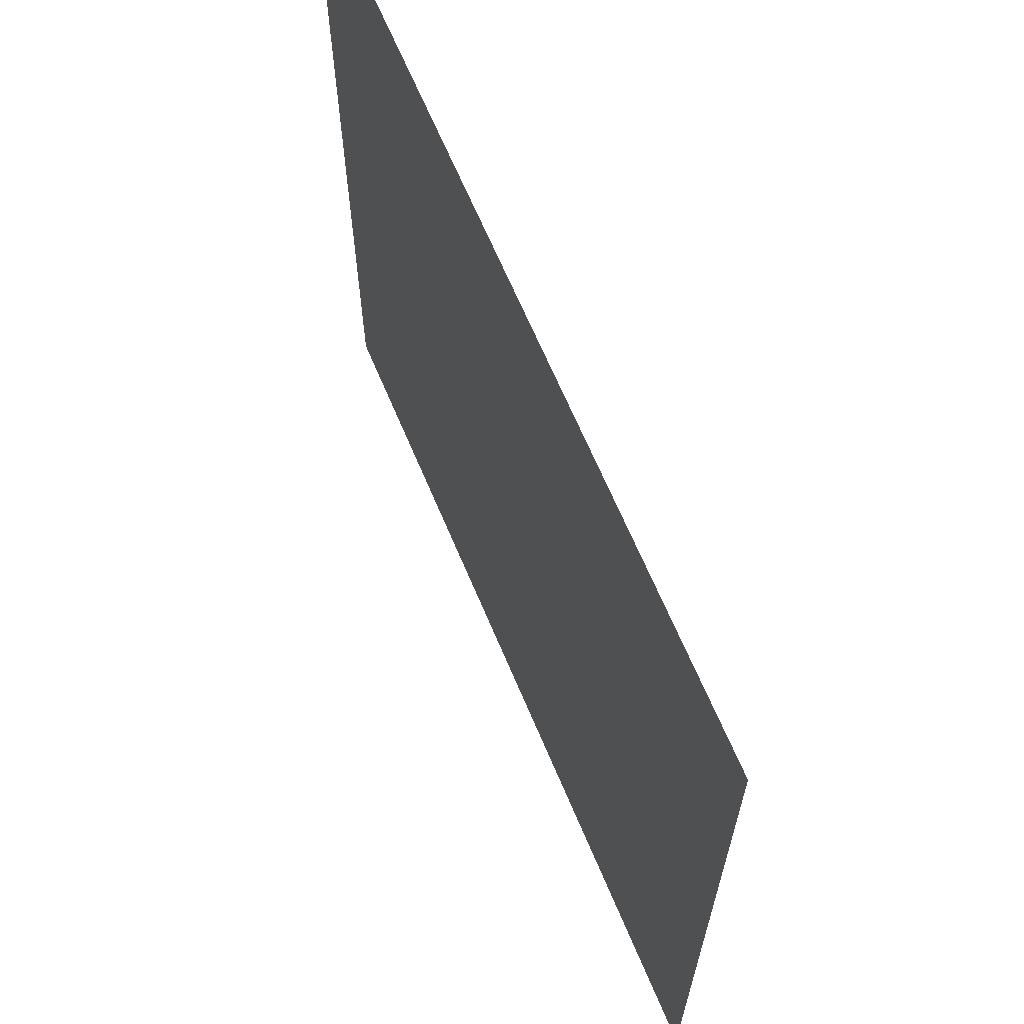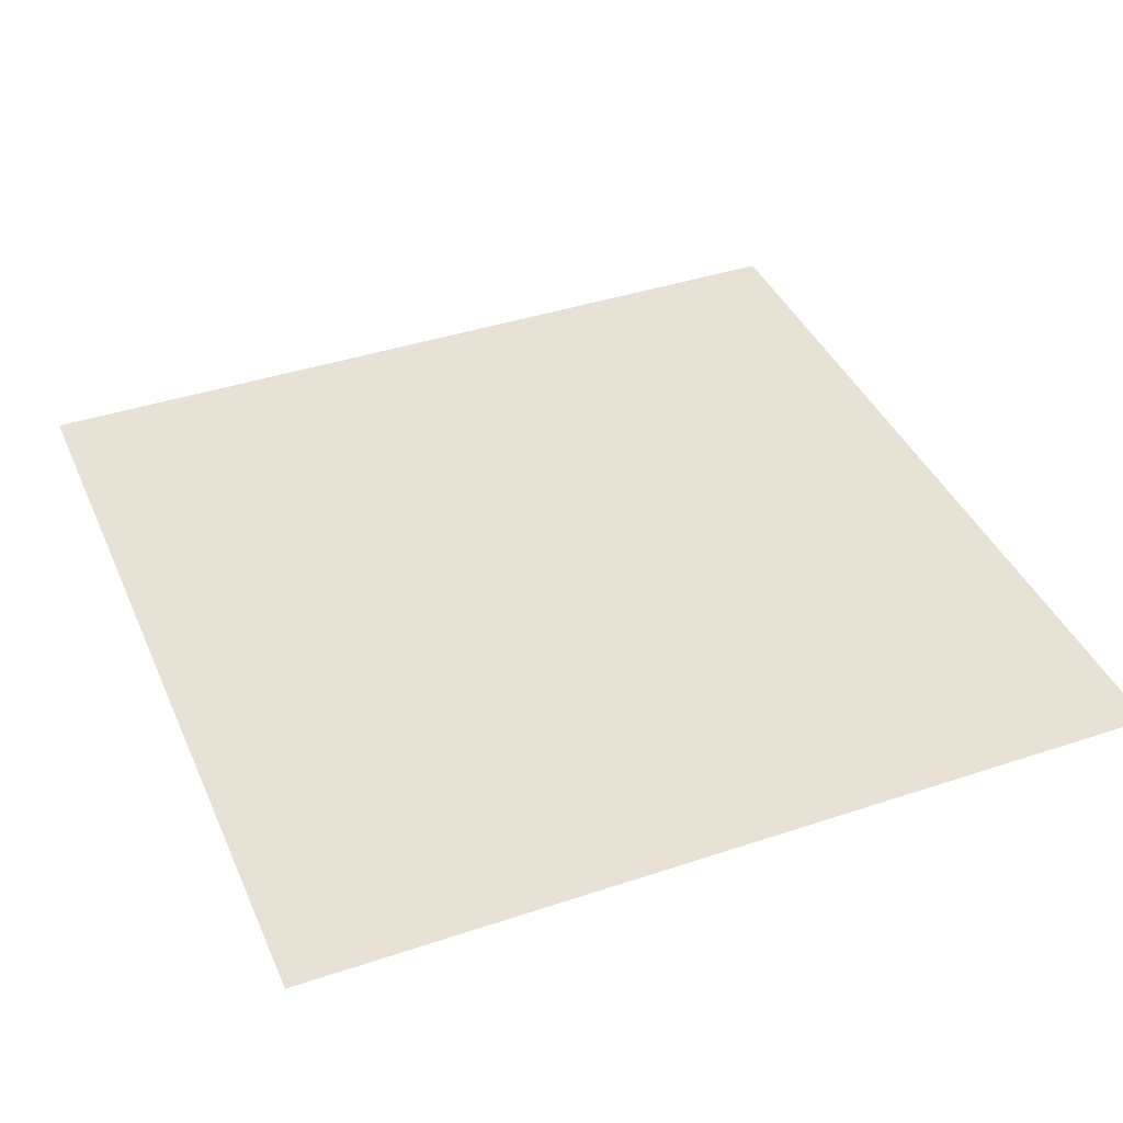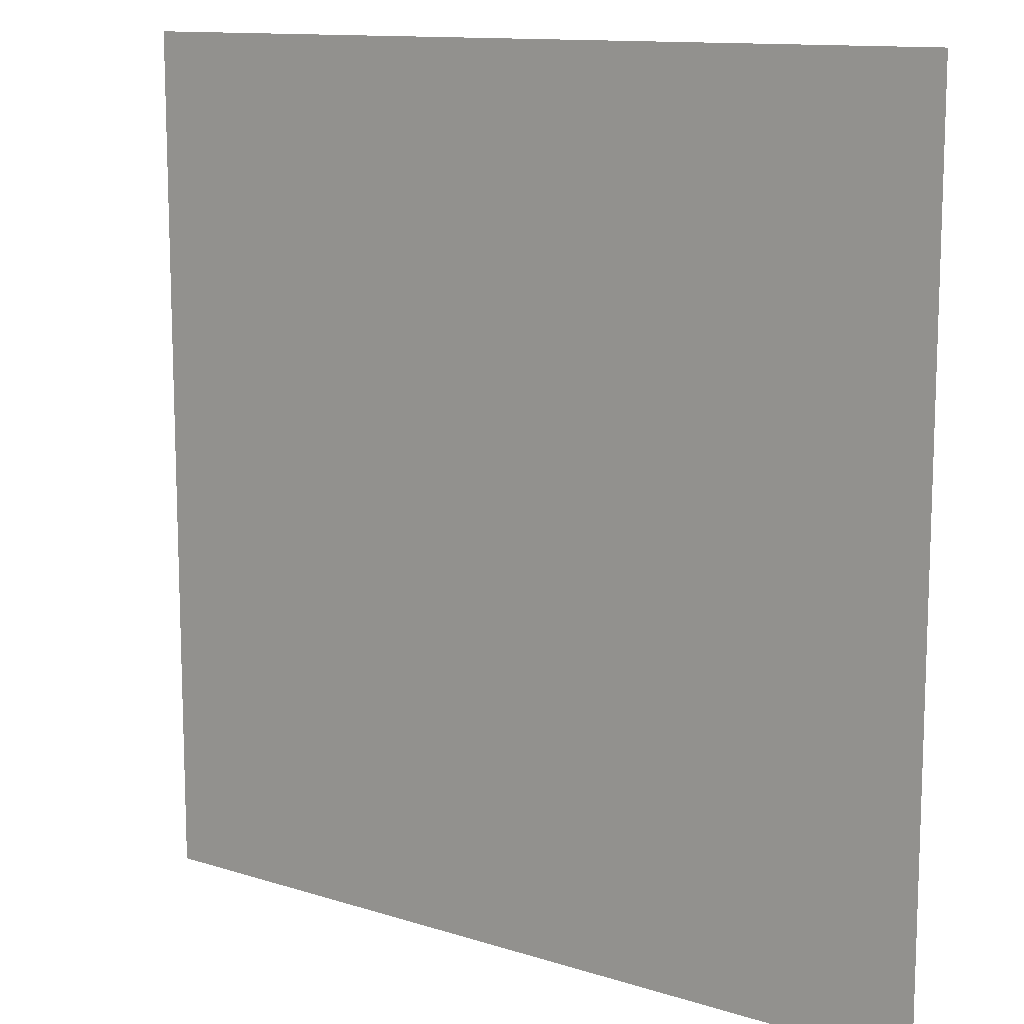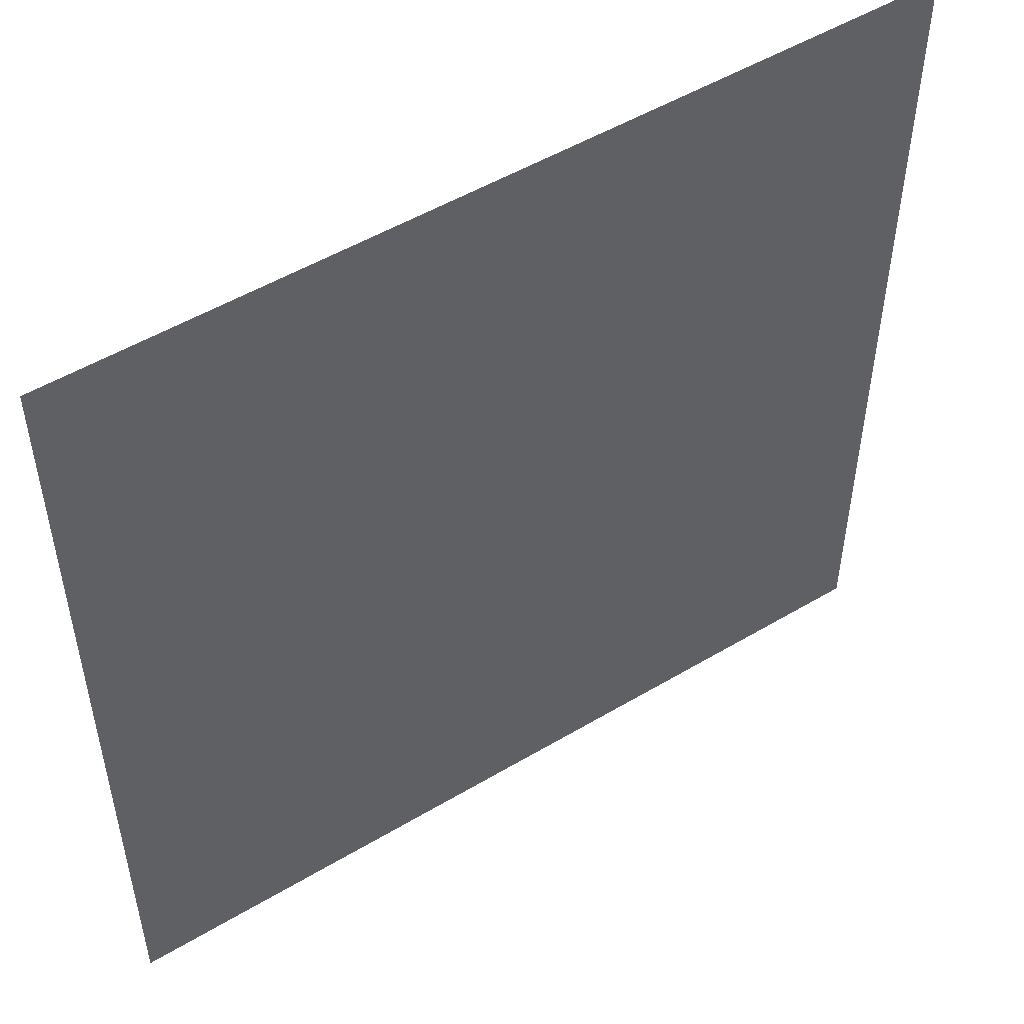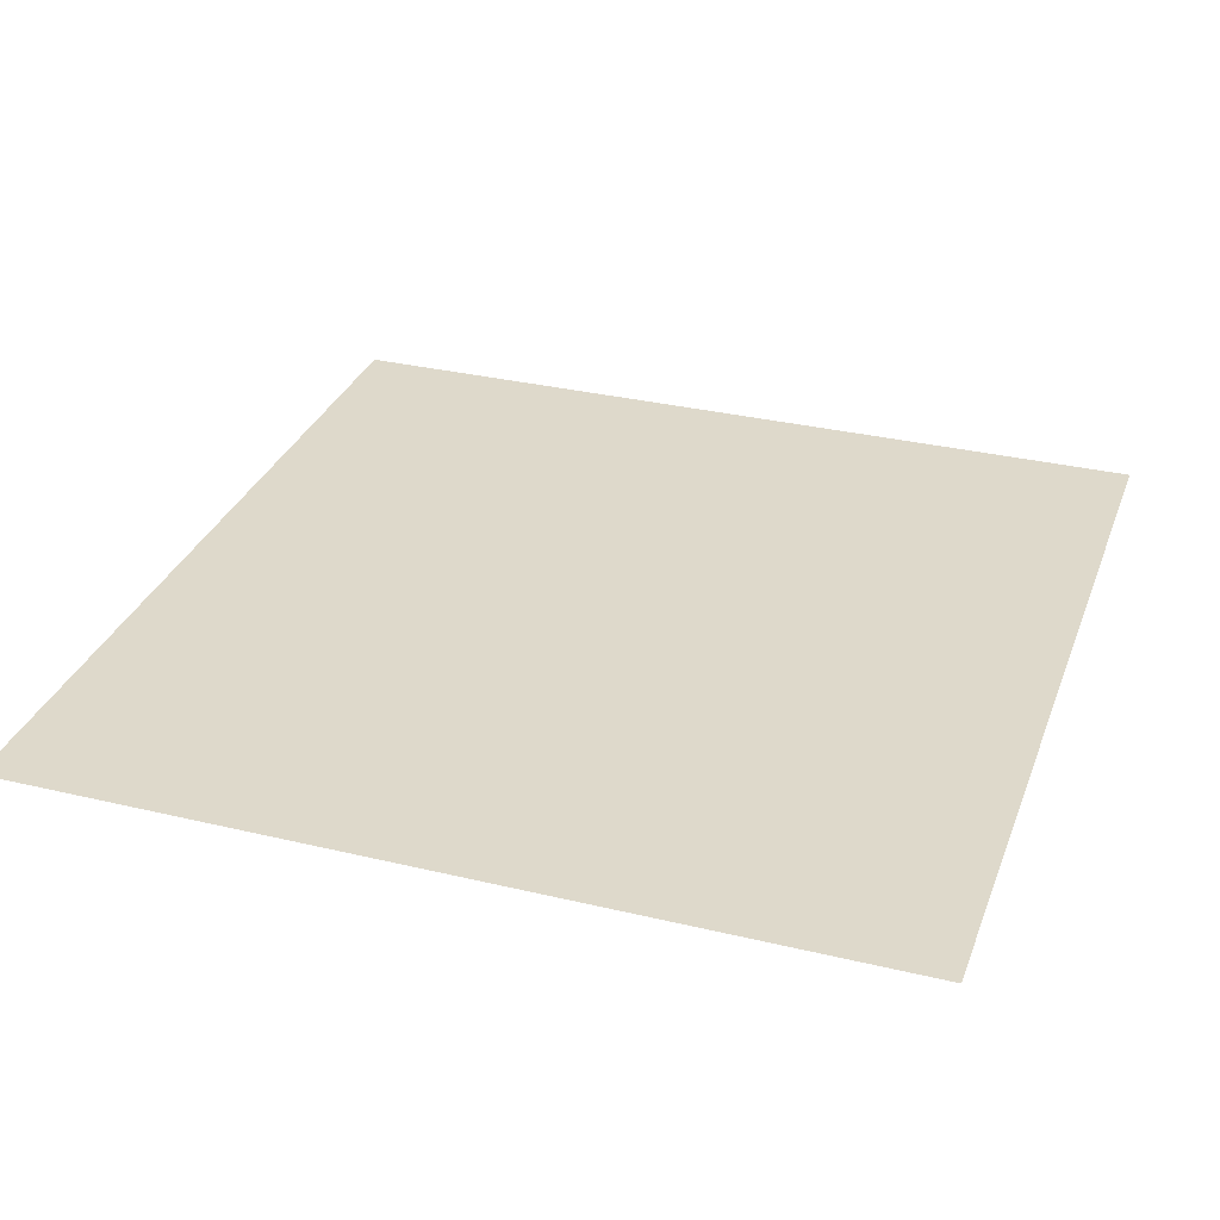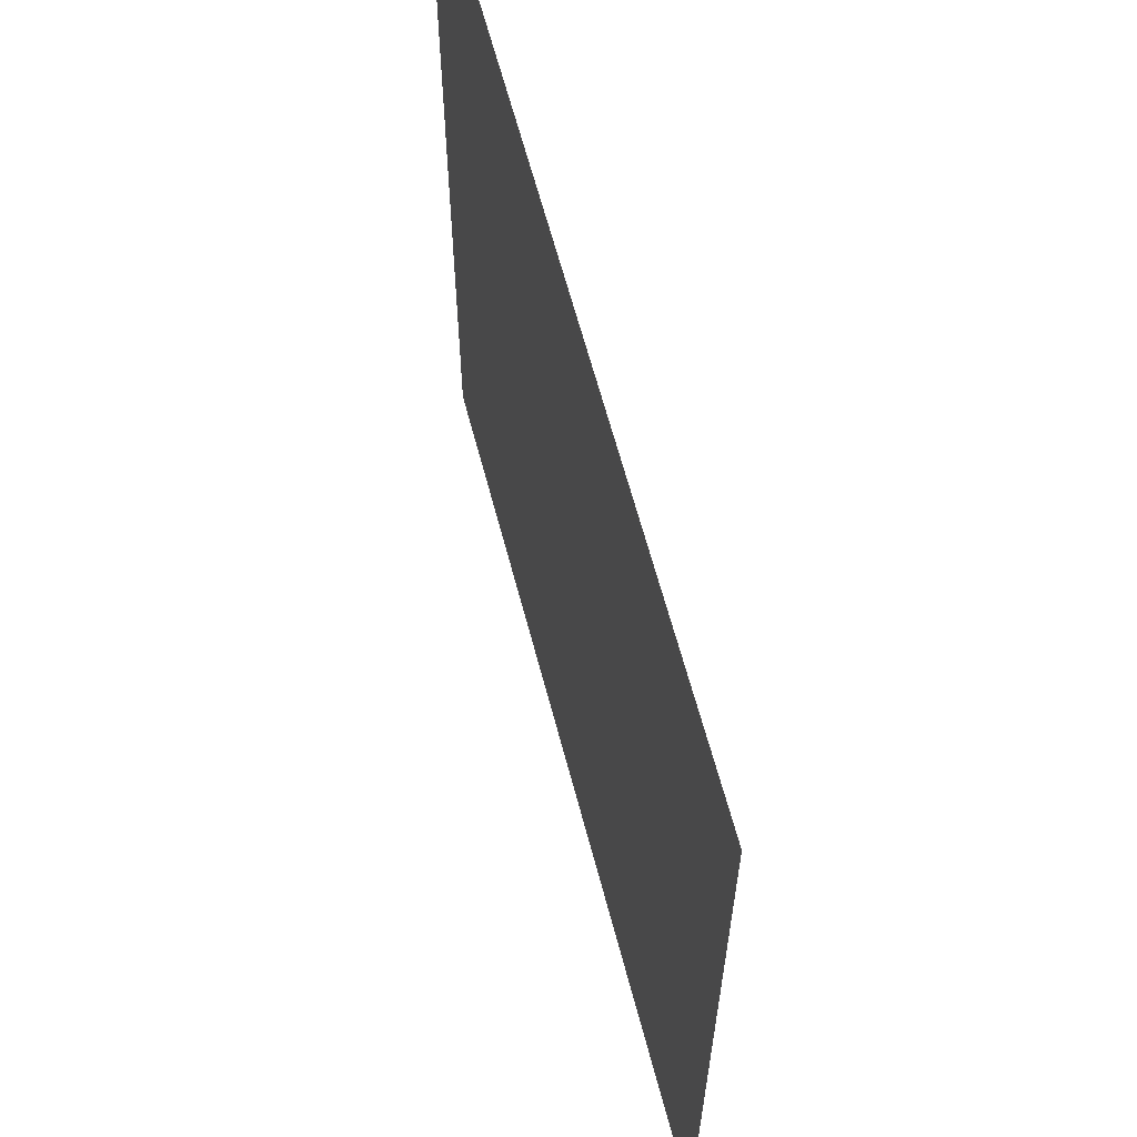
<metadata>
{"format":"obj","ext":"obj","renderer":"f3d","projection":"perspective","resolution":1024,"background":"white","views":[{"elev":66.2,"azim":67.2,"up":"+Z"},{"elev":40.3,"azim":67.7,"up":"+Y"},{"elev":12.1,"azim":36.9,"up":"+Z"},{"elev":51.5,"azim":147.1,"up":"+Z"},{"elev":31.7,"azim":108.7,"up":"+Y"},{"elev":63.2,"azim":-104.7,"up":"+Z"}]}
</metadata>
<code>
v -5 0 -1.653e-06
v -5 0 -5
v 5.401e-07 0 -5
v 1.143e-12 0 -4.768e-07
g SD_Env_Floor_Stone_18_2887_204
f 1 3 2
f 1 4 3

</code>
